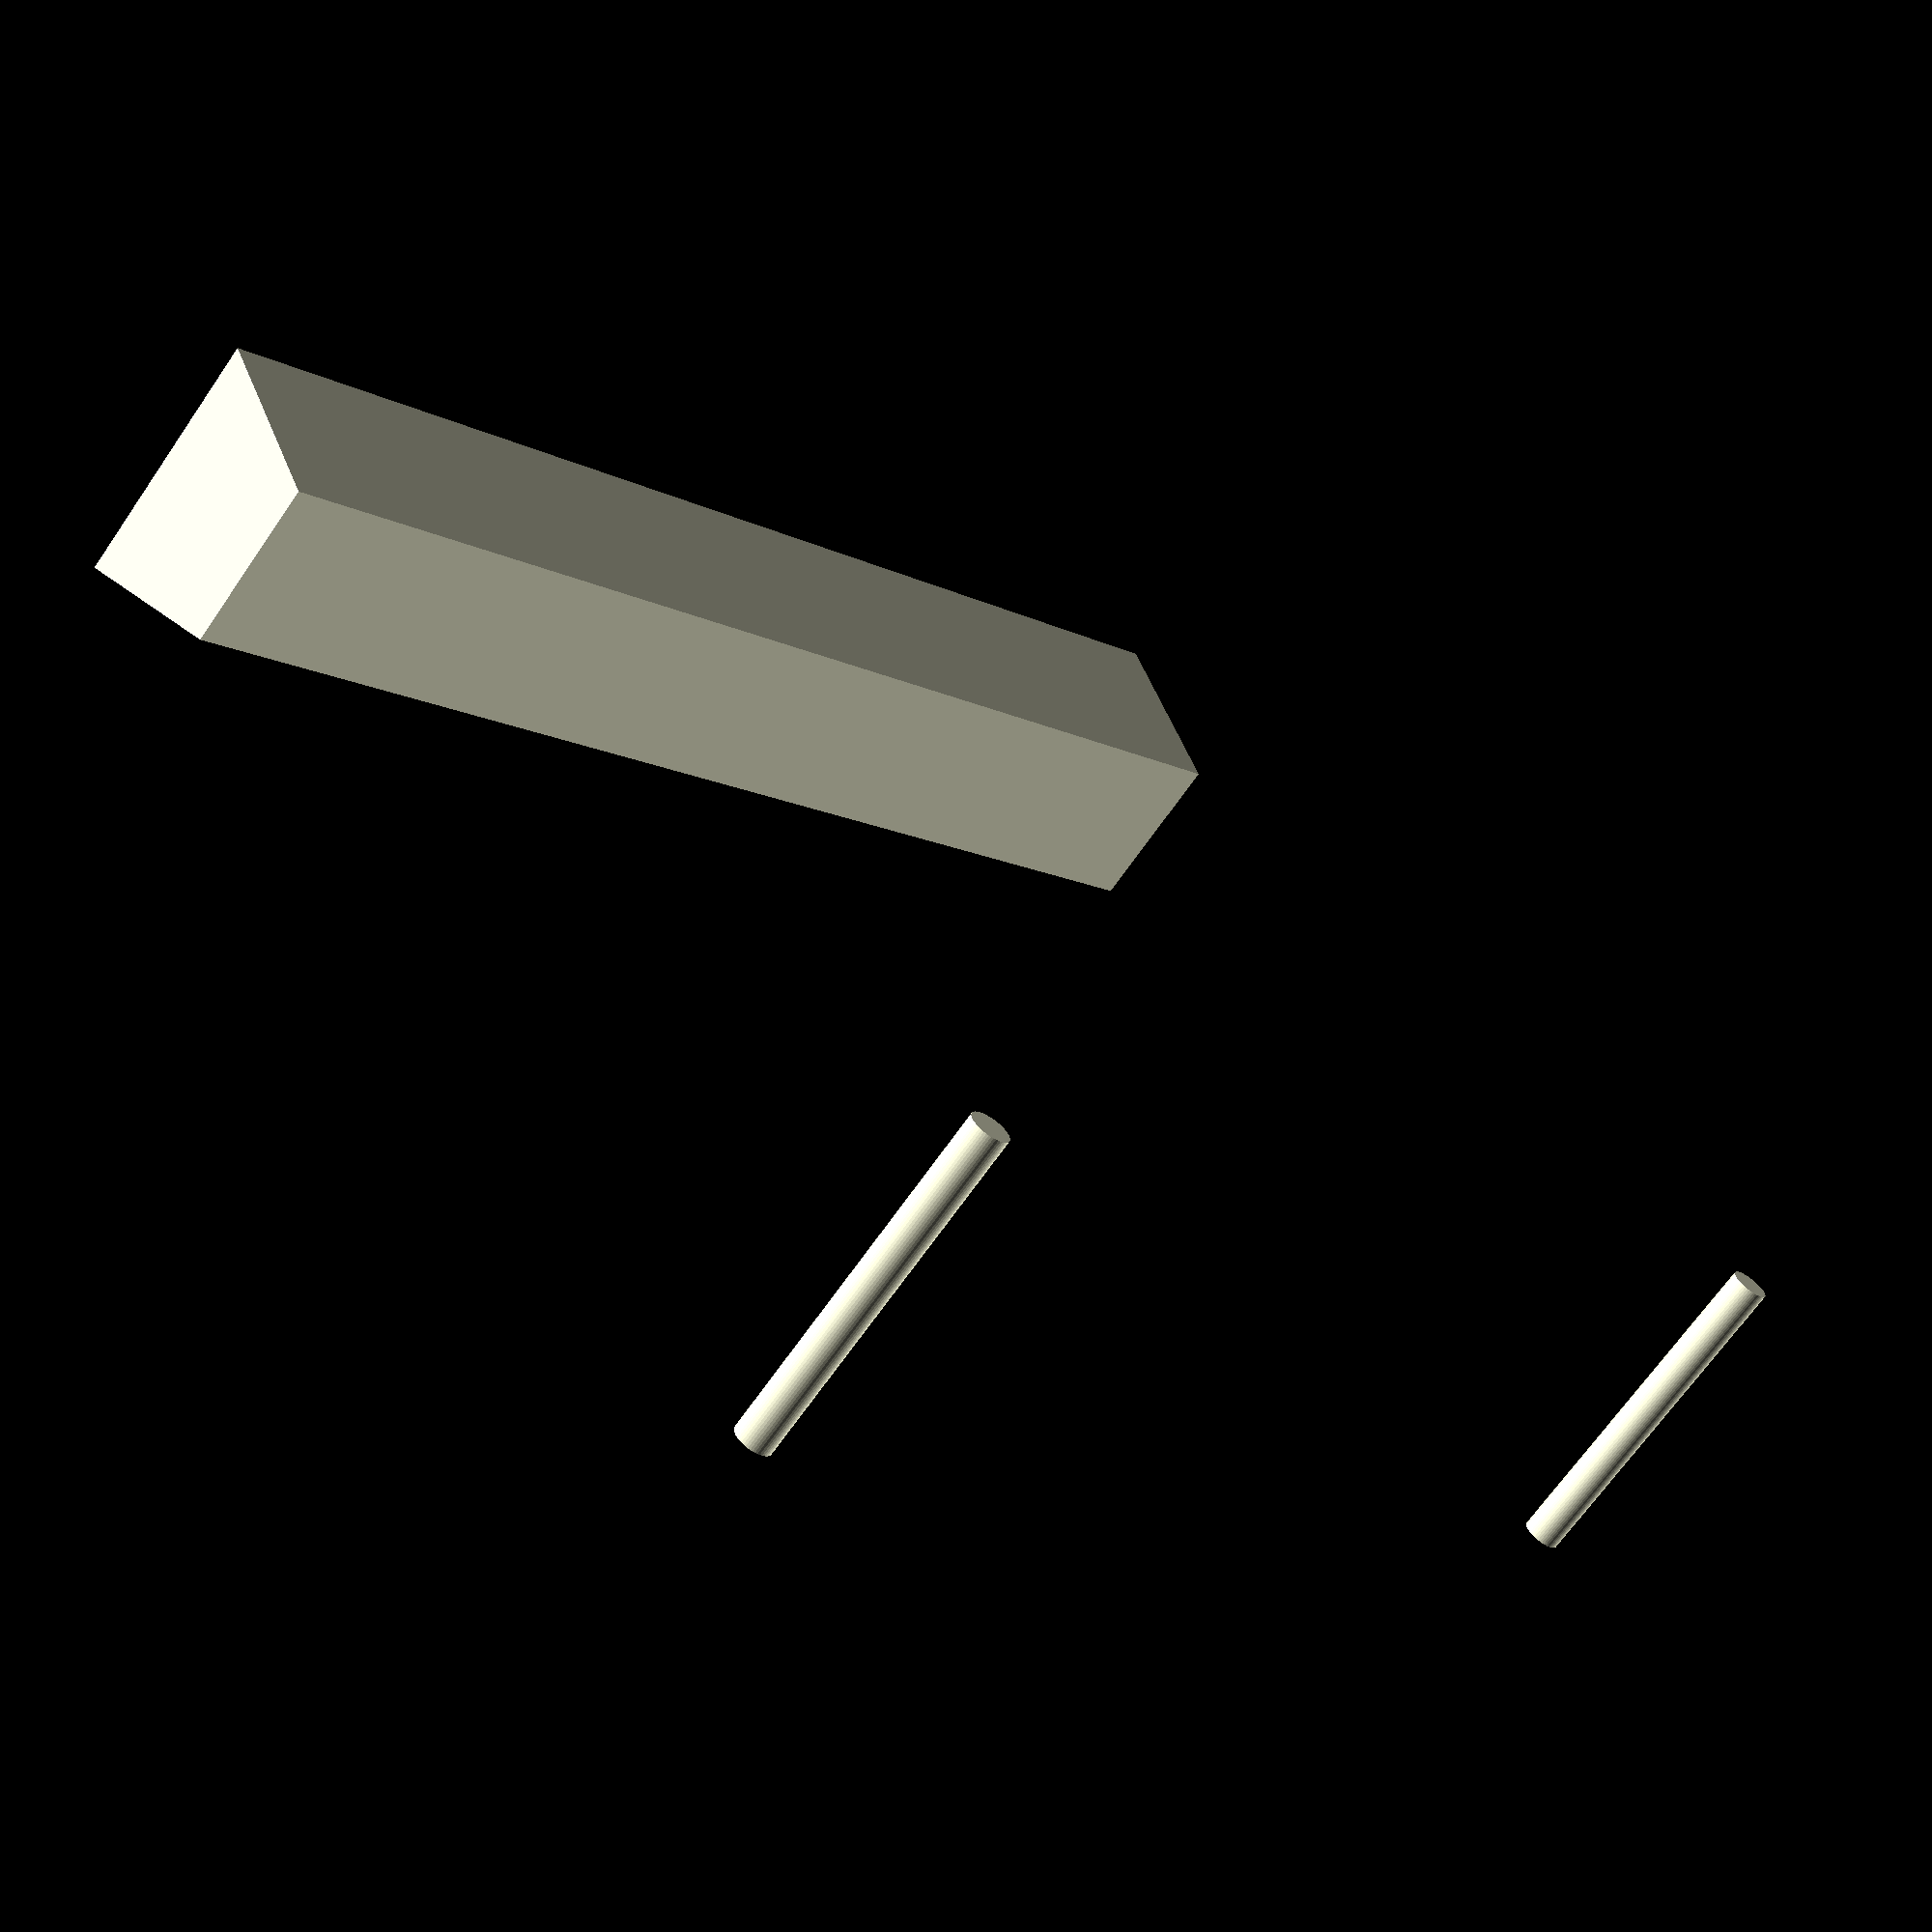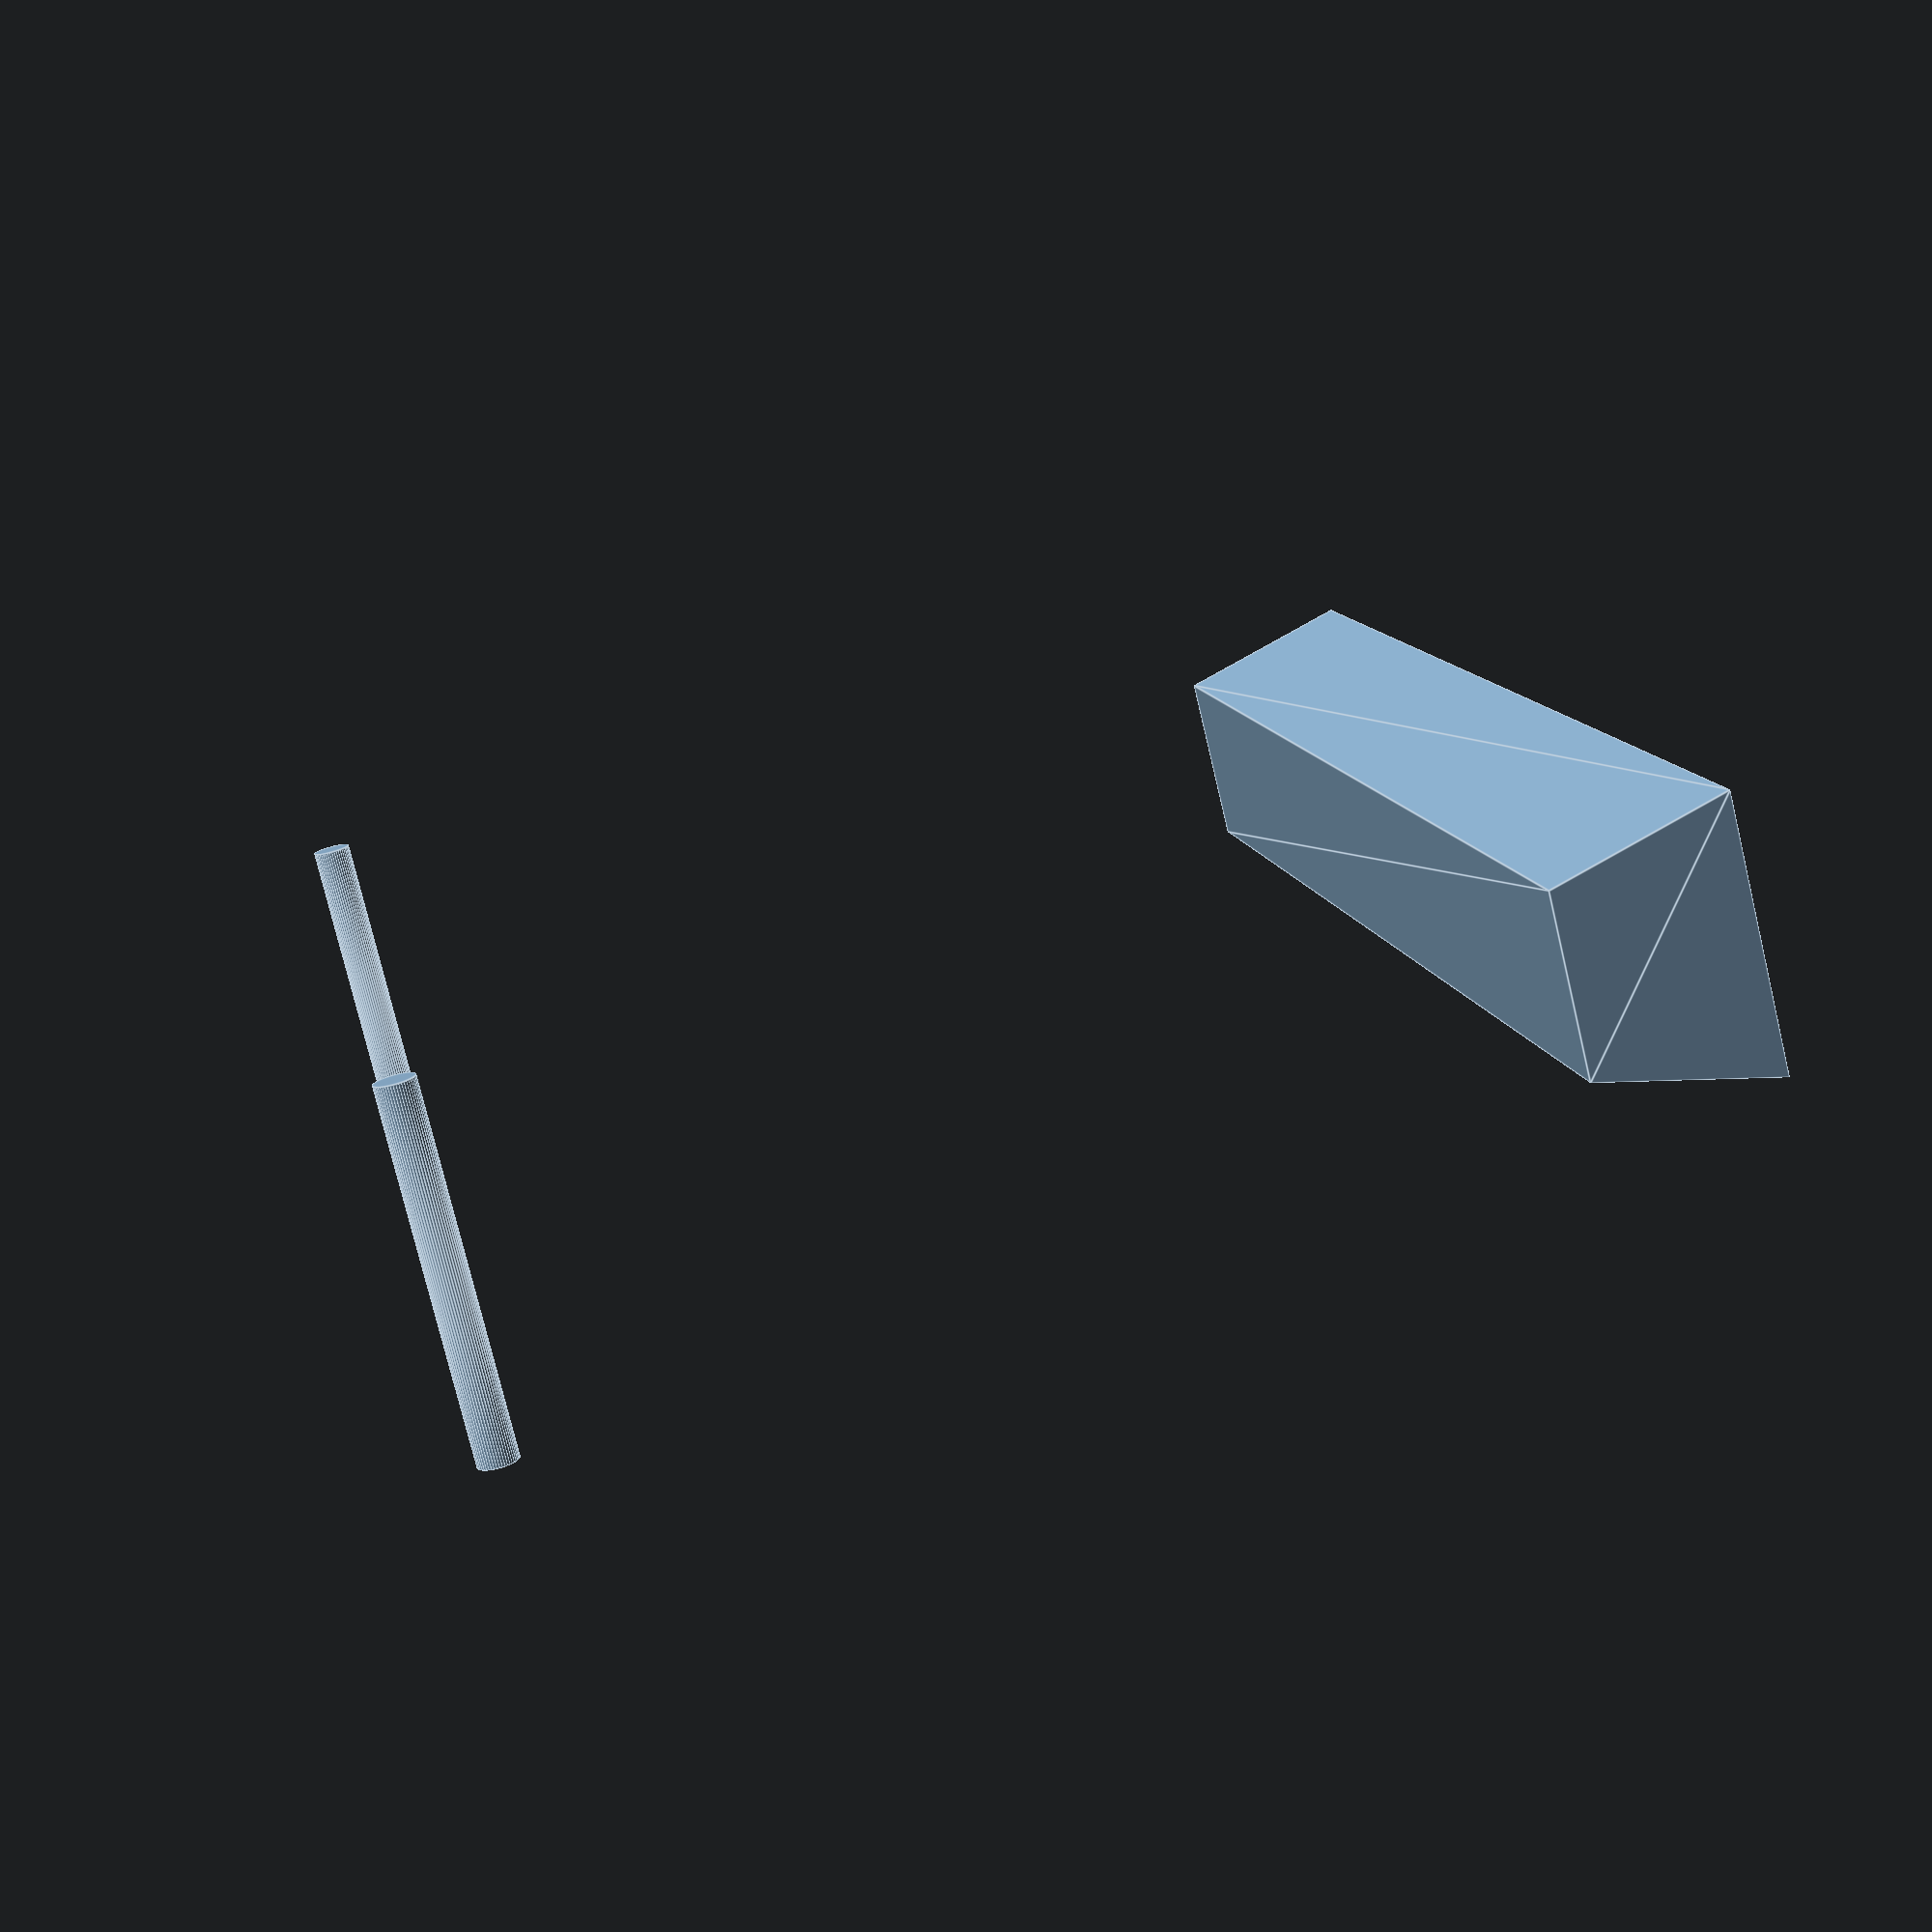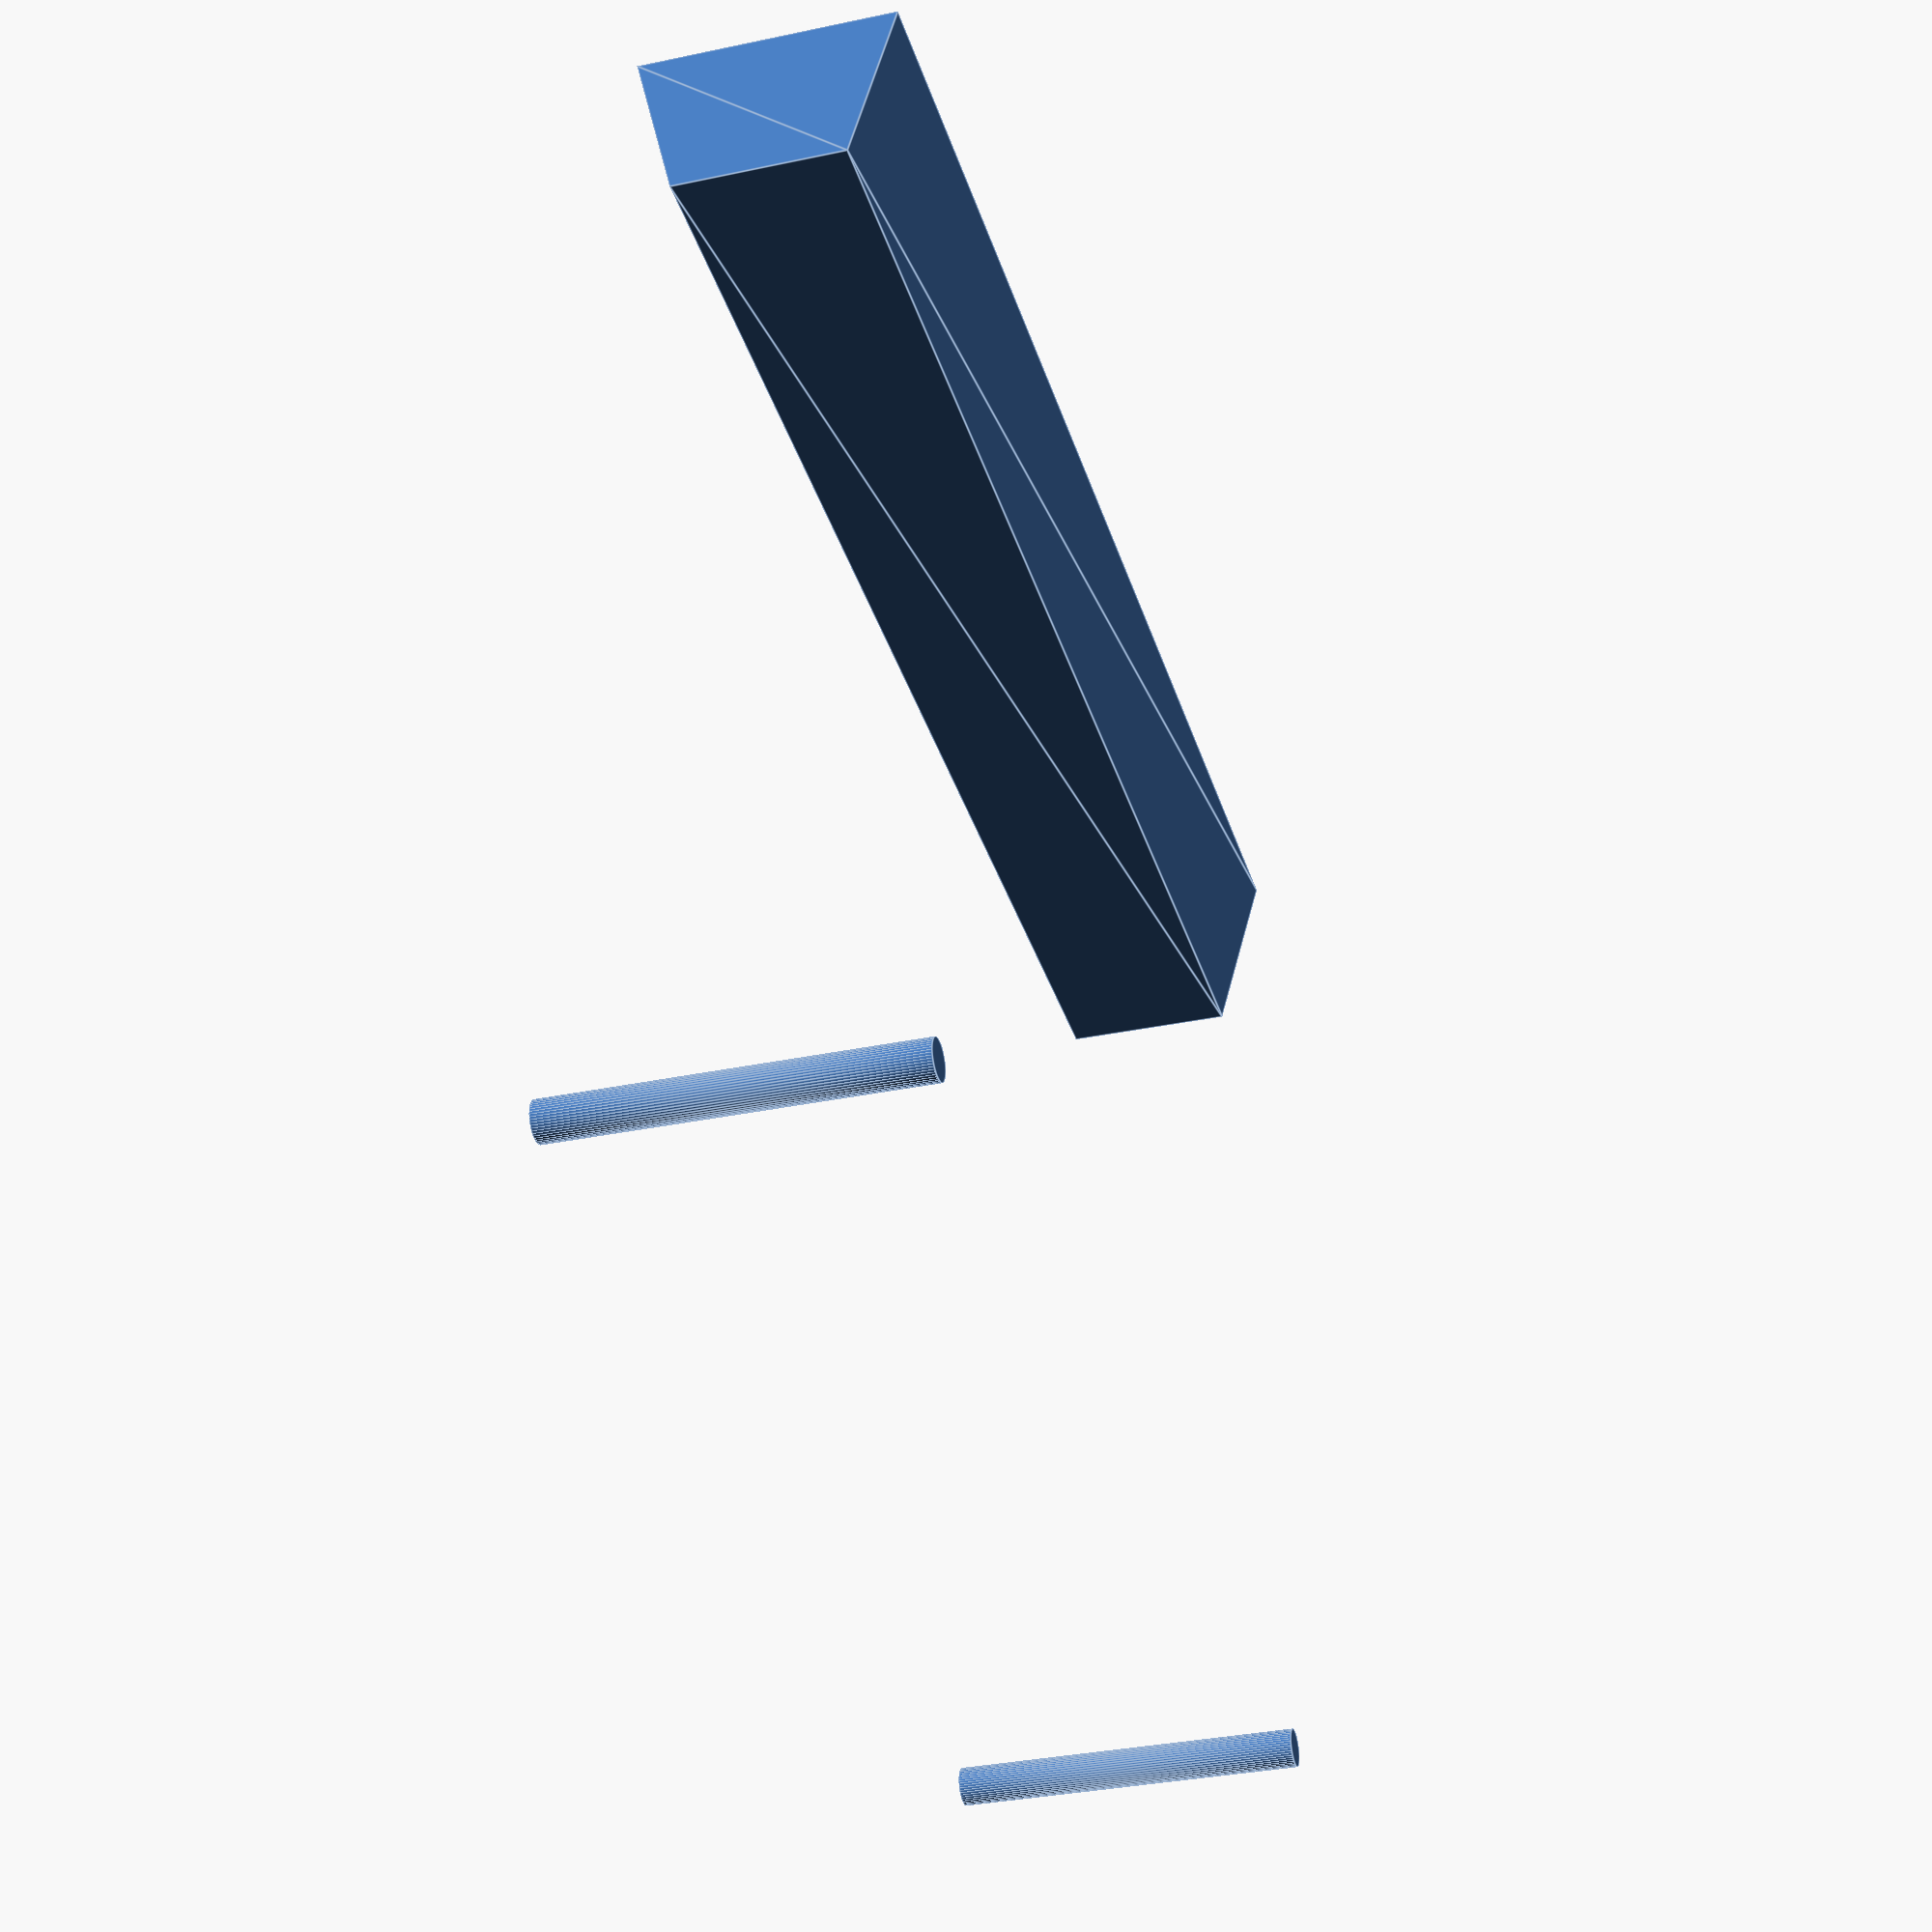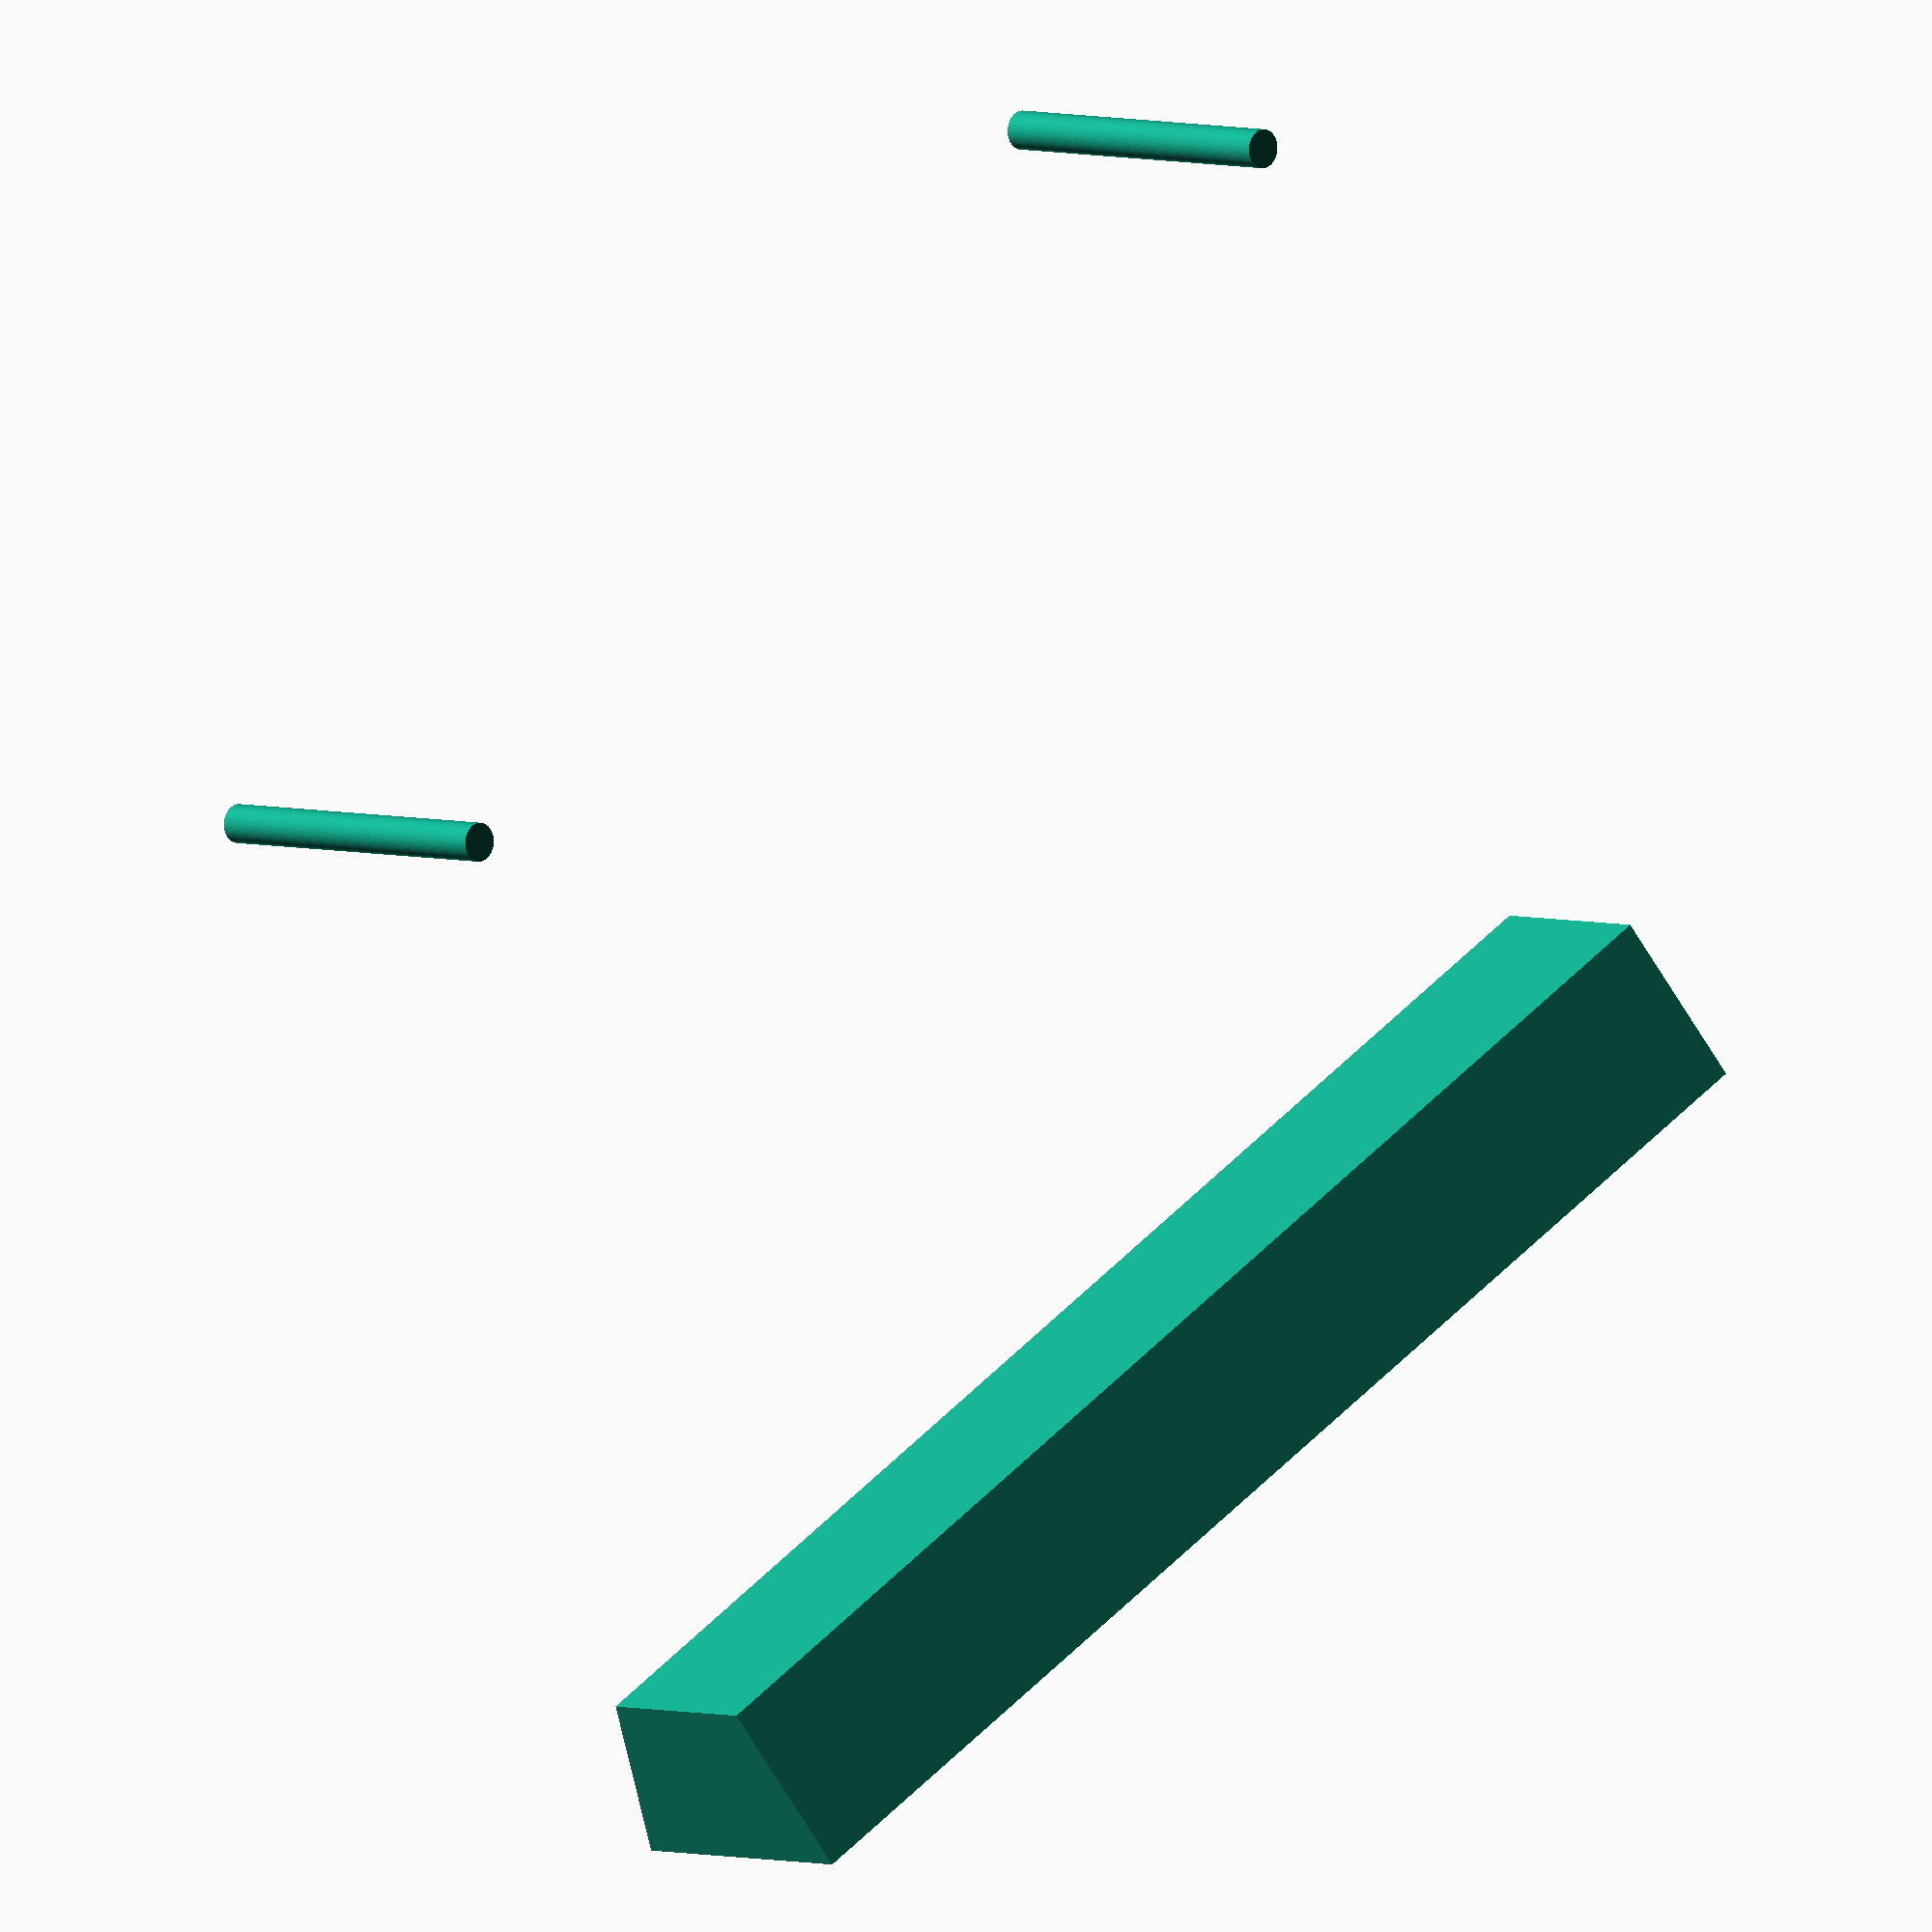
<openscad>
// part to be rendered
part = "spoke";   // ["hub":hub,"spoke":spoke,"spokelabel":spoke with label plate,"labelclip":label clip,"testspoke":spoke test element,"testhub":hub test element,"testfilamenthole":filament test hole]

// radius of the axle hole
axleradius  = 20;       // [10:42]

// outer radius of the spool, the minimum MasterSpool specs are 190 mm/2 = 95 mm
spoolradius = 100;    // [95:120]

// number of spokes
numspokes = 3;  // [3,4,5]

// standoffs for problematic spool holders which tend to catch on your MasterSpool. you can print some and don't use them by mounting them to the inside. set to zero to disable
hubstandoffs = 3;

// size of the filament holes, 2 is good for 1.75 mm filament - depending on your print settings
filamentholesize = 2;

// play between assembled parts for best friction fit, depends on your printer setup
play = 0.025;

// resolution higher: more details but more CPU - use 50 for rendering
facets = 50;

// width of the label plate
labelwidth = 94;

// height of the label plate
labelheight = 34;

// orientation of the spoke label (not the clip version)
labelorientation = "horizontal";    // ["horizontal":horizontal,"vertical":vertical]

// dimension of structural elements
structure = 9;  // [7:15]

/* [Hidden] */

// MasterSpool inner radius of the naked filament spool - do not modify
innerradius = 103/2;
// MasterSpool outer radius of the naked filament spool - do not modify
outerradius = 190/2;
// MasterSpool width of the naked filament spool - do not modify
width       = 55;

// radius of the spokes
spokecornerradius = 2;

// thickness of the label plate
labelthickness = 2.2;

// corner radius of the label plate
labelcornerradius = labelthickness * 1/3;

/* end of settings */

use <MCAD/boxes.scad>

$fn=facets;

dovetail = structure/4;

// todo rename to radius
hubdiam = innerradius;
hubwidth = structure;

spokeangles = [for (i=[0:numspokes-1]) i * 360/numspokes];
openingangle = 360/numspokes - 2*15;//3/4 * 360/numspokes;

module makehub()
{
    difference() {
        cylinder(h=hubwidth, r=hubdiam, center=true);
        cylinder(h=2*hubwidth, r=axleradius, center=true);

        // dovetails
        for (a = spokeangles) {
            // filament holes
            rotate([0, 0, a + 360/numspokes/2]) {
                translate([0, -hubdiam+structure/4, 0]) {
                    rotate([90, 0, 0]) {
                        cylinder(h=2*innerradius, r=filamentholesize/2, center=true);
                    }
                }
            }
            
            makehubdovetailrecess(a);
            
            // remove material between spokes
            
            // not clear why I need this differentiation,
            // but I'm currently lacking the time to
            // investigate...
            rangle = (numspokes % 2) == 0 ?
                a + 360/numspokes/2 :
                a + 360/numspokes/2 + 360/numspokes/2;
            rotate([0, 0, rangle]) {
                pie_slice(r=[axleradius+structure/2,
                             hubdiam-structure/2],
                          a=openingangle,
                          h=2*hubwidth);
            }
            
            // remove even more material
            bangle = (numspokes % 2) == 0 ?
                a  :
                a  + 360/numspokes/2;
            rotate([0, 0, bangle]) {
                pie_slice(r=[axleradius+structure/2,
                             hubdiam-structure/2-structure],
                          // please forgive me for the hardcoded 15
                          a=360/numspokes - openingangle - 15,
                          h=2*hubwidth);
            }
        }
    }
    
    // standoffs
    translate([0, 0, hubwidth/2+hubstandoffs/2]) {
        difference() {
            cylinder(h=hubstandoffs, r=axleradius+structure/2, center=true);
            cylinder(h=2*hubstandoffs, r=axleradius, center=true);
        }
    }
}

// TODO: works only for angles <= 90 deg.
module pie_slice(r, a, h) {
    rotate([0, 0, -a/2 + 90]) {
        linear_extrude(height=h, center=true) {
            difference() {
                intersection() {
                    circle(r=r[1]);
                    square(r[1]);
                    rotate(a-90) square(r[1]);
                }
                circle(r=r[0]);
            }
        }
    }
}

module filamenthole(pos) {
    translate([0, 0, pos]) {
        rotate([90, 0, 90]) {
            cylinder(h = 2*structure, r=filamentholesize /2, center=true);
        }
    }
}
module makespoke(withlabel=false)
{
    spokelen = spoolradius - innerradius + structure;

    // make dove tail which locks into hub
    makespokedovetail(width+2*structure);
        
    module makespokeside() {
        translate([0, -spokelen/2 - structure+spokecornerradius, width/2+structure/2]) {
            rotate([90, 0, 0]) {
                difference() {
                    roundedBox(size=[structure,
                                     structure,
                                     spokelen+spokecornerradius],
                               radius=spokecornerradius,
                               sidesonly=false);
                    // filament holes

                    filamenthole(spokelen/2 - structure/2);
                    filamenthole(spokelen/2 - structure/2 - 10);
                    if (spoolradius - outerradius > structure) {
                        filamenthole(spokelen/2 - (spoolradius - outerradius));
                    }
                }
            }
        }
        
        // add stops for hub to sit on
        stopdx = structure * 2;
        stopdy = structure * 4/5;
        stopdz = structure/2;
        translate([0, -stopdy/2, width/2-stopdz + stopdz/2]) {
            roundedBox([stopdx, stopdy, stopdz], radius=stopdz/3);
        }
    }
    
    makespokeside();
    mirror([0, 0, 1]) {
        makespokeside();
    }
    
    if (withlabel) {
        tl = labelorientation == "horizontal" ?
            [0, -labelheight/2 - structure, width/2+structure-labelthickness/2] :
        [0, -labelwidth/2 - structure, width/2+structure-labelthickness/2] ;
        
        translate(tl) {
            rot = labelorientation == "horizontal" ?
                [0, 0, 90] :
                [0, 0,  0] ;

            rotate(rot) {
                roundedBox(size=[labelheight, labelwidth, labelthickness],
                           radius=labelcornerradius,
                           sidesonly=false);
            }
        }
    }
}

module makelabelclip()
{
    roundedBox(size=[labelheight, labelwidth, labelthickness],
               radius=labelcornerradius,
               sidesonly=false);
    
    translate([-labelheight/4, 0, -(structure/2 + labelthickness/2)]) {
        difference() {
            a = 2*labelthickness + structure;
            roundedBox([labelheight/2, a, a],
                       radius=spokecornerradius);
            roundedBox([labelheight/2 + 2*labelthickness, structure, structure],
                       radius=spokecornerradius);

            translate([0, 0, labelthickness+.5]) {
                difference() {
                    roundedBox([2*labelheight,
                                structure+5*labelthickness,
                                structure+5*labelthickness],
                               radius=spokecornerradius);
                    roundedBox([2*labelheight+2*labelthickness,
                                structure+2*labelthickness,
                                structure+2*labelthickness],
                               radius=spokecornerradius);
                }
            }
        }
    }
}

module makespokedovetail(length)
{
    makedovetail(structure + 2*dovetail, structure, structure, length);
}

module makehubdovetailrecess(angle)
{
    factor = (structure+2*play)/structure;

    rotate([0, 0, angle]) {
        translate([0, -hubdiam + structure - 2 * play, 0]) {
            scale([factor, factor, 1]) {
                makedovetail(structure + 2*dovetail,
                             structure,
                             structure, 
                             hubdiam);
            }
        }
    }
}

module makedovetail(a, b, y, length)
{
    linear_extrude(height=length, center=true) {
        polygon([[-a/2,  0],
                 [-b/2, -y],
                 [ b/2, -y],
                 [ a/2,  0]
                ]);
    }
}

module maketesthub()
{
    difference() {
        testwidth = 2.5 * structure;
        testlen = 2 * structure;
        translate([-testwidth/2, -hubdiam, 0]) {
            cube([testwidth, testlen, structure]);
        }
        makehubdovetailrecess(0);
    }
}

module maketestspoke()
{
    makespokedovetail(3*structure);
}

module maketestfilamenthole()
{
    difference() {
        roundedBox([structure, structure, 1.5 * structure],
                   radius=spokecornerradius,
                   sidesonly=true);
        rotate([90, 0, 0]) {
            cylinder(h=2*structure,
                     r=filamentholesize/2,
                     center=true);
        }
    }
}

module renderpart()
{
    pr = [-90, 0, 0];

    if (part == "hub") {
        makehub();
    } else if (part == "spoke") {
        rotate(pr) {
            makespoke();
        }
    } else if (part == "spokelabel") {
        rotate(pr) {
            makespoke(true);
        }
    } else if (part == "labelclip") {
        rotate([0, -90, 0]) {
            makelabelclip();
        }
    } else if (part == "testspoke") {
        rotate(pr) {
            maketestspoke();
        }
    } else if (part == "testhub") {
        maketesthub();
    } else if (part == "testfilamenthole") {
        maketestfilamenthole();
    }    
}

renderpart();
</openscad>
<views>
elev=131.8 azim=132.4 roll=212.5 proj=p view=wireframe
elev=294.4 azim=36.1 roll=73.3 proj=p view=edges
elev=126.5 azim=163.4 roll=178.8 proj=p view=edges
elev=243.6 azim=42.4 roll=158.1 proj=o view=solid
</views>
